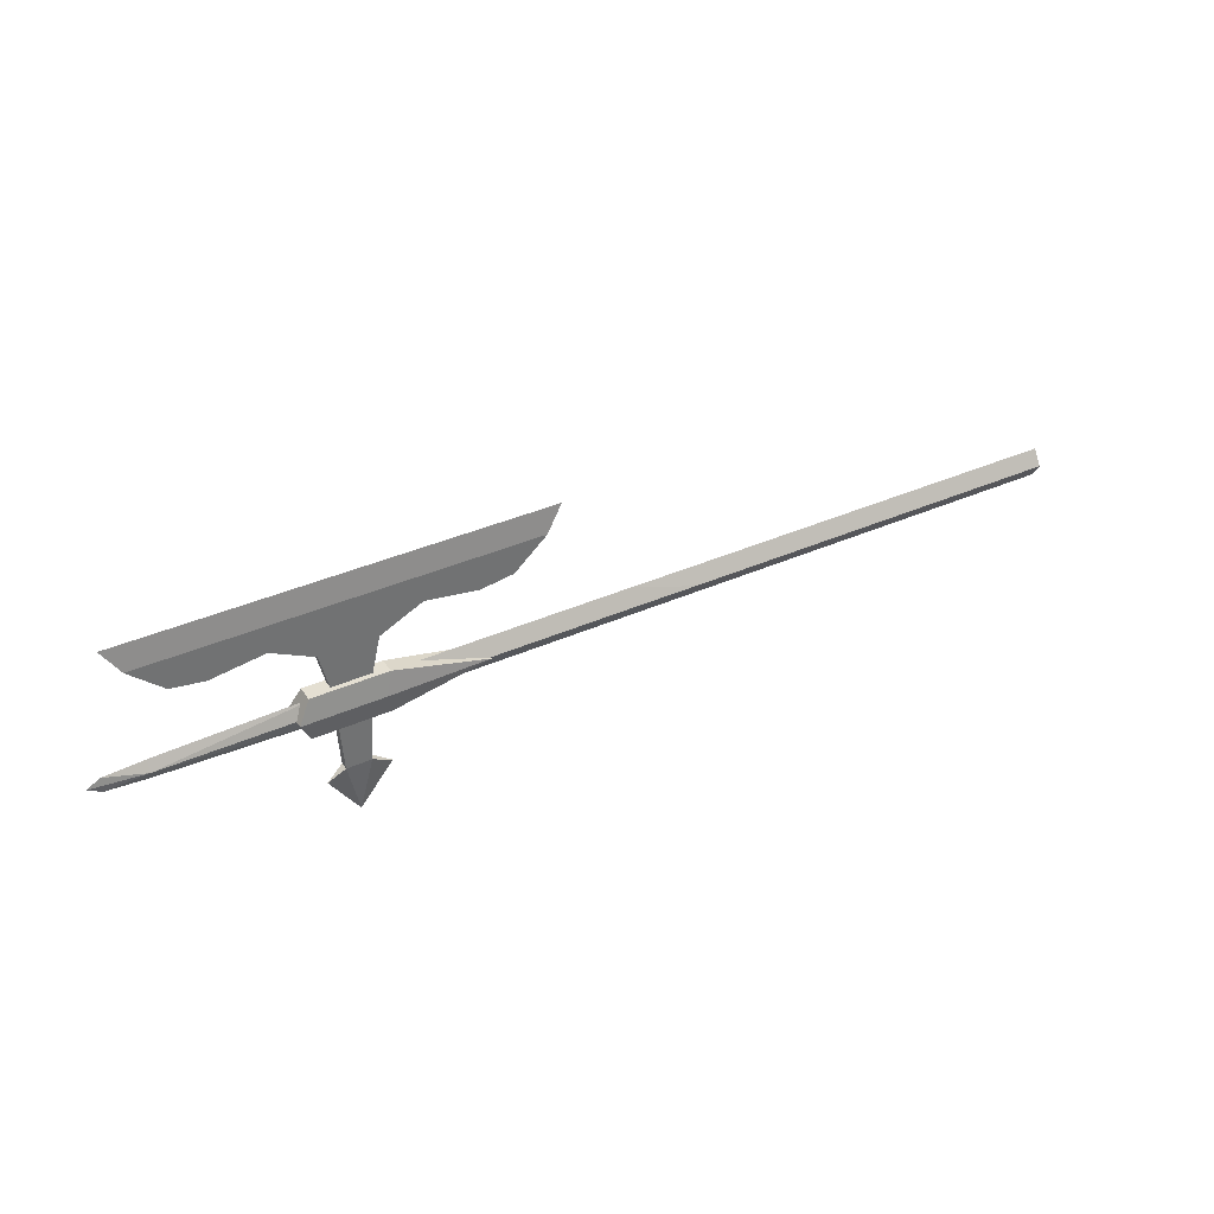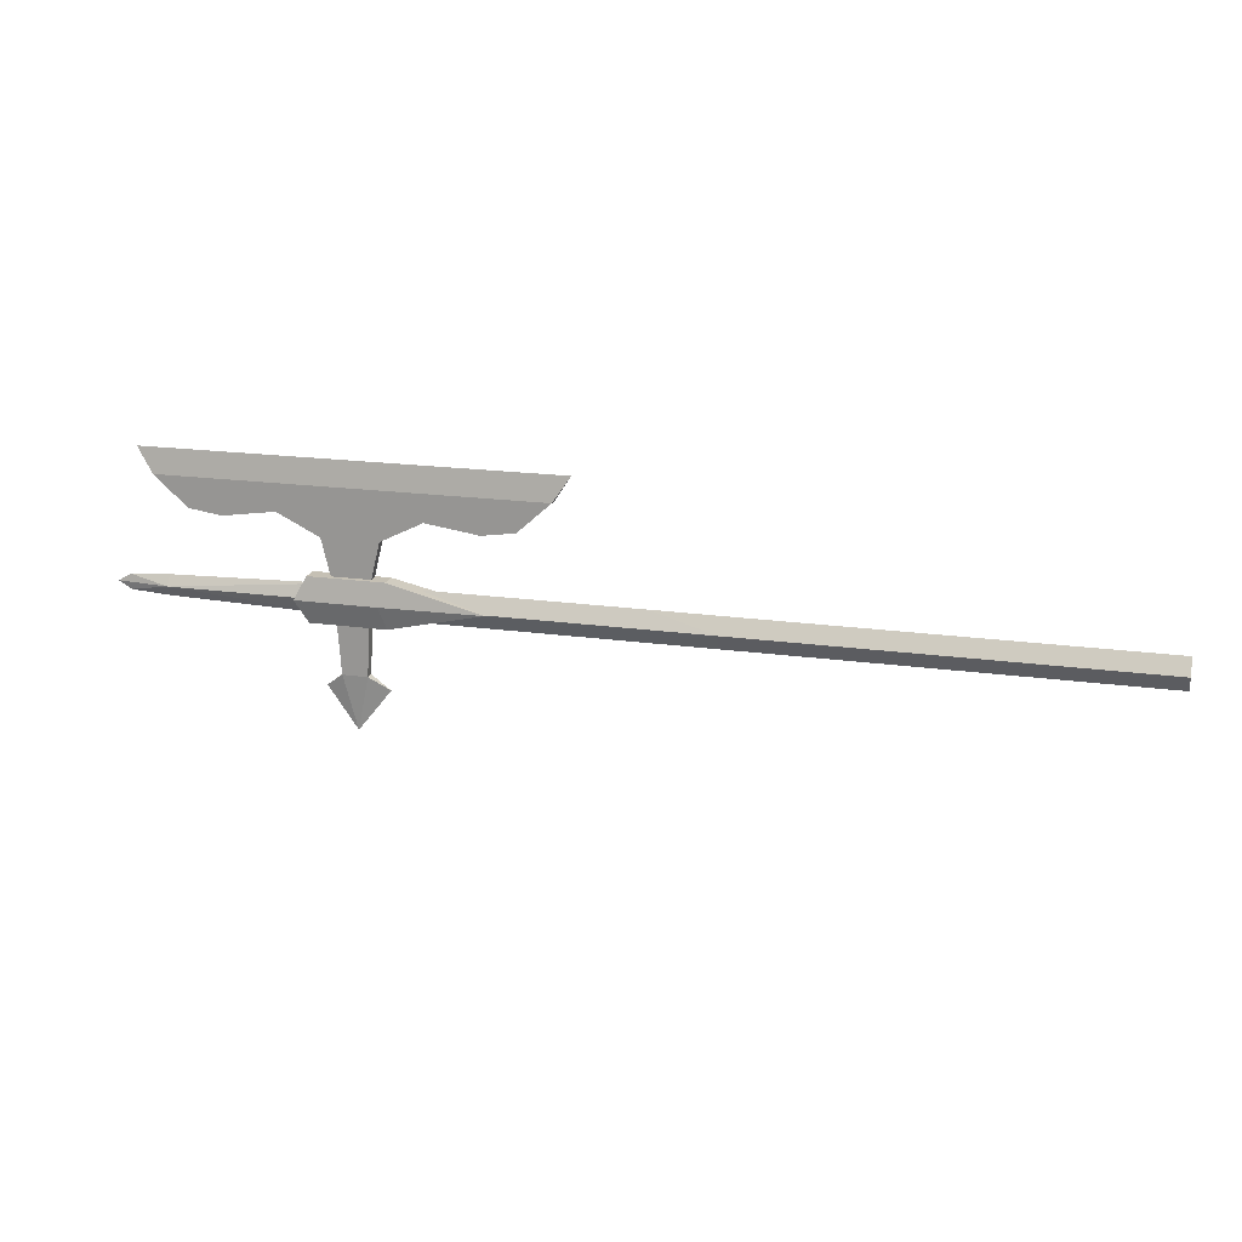
<metadata>
{"format":"obj","ext":"obj","renderer":"f3d","projection":"perspective","resolution":1024,"background":"white","views":[{"elev":36.9,"azim":-30.0,"up":"+Z"},{"elev":18.3,"azim":15.5,"up":"+Z"}]}
</metadata>
<code>
o ITMW_2H_AXE_LIGHT_02
v -0.2963 0 0.1567
v -0.7913 0 0.1567
v -0.5609 0.005 0
v -0.6285 -0.005 0.09517
v -0.7319 -0.005 0.0918
v -0.3557 -0.005 0.0918
v -0.51 -0.005 0.07
v -0.5238 -0.005 -0.01
v -0.5038 0 -0.1
v -0.5788 0 -0.1
v -0.5777 -0.005 0.07
v -0.5638 0.005 -0.01
v -0.5937 -0.0085 -0.027
v -0.39 -0.0135 0
v -0.6076 0.0162 0
v -0.5768 -0 -0.01836
v 0.3393 -0 -0.01837
v -0.5768 -0 0.0185
v 0.3393 -0 0.01829
v -0.7715 -0.005 0.1272
v -0.5267 -0.005 0
v -0.8094 0 -0.009131
v -0.5684 0 -0.01766
v -0.5684 0 0.01766
v -0.5288 -0.005 -0.085
v -0.8097 0 0.009022
v -0.5027 -0.0085 -0.027
v -0.5937 -0.011 0.027
v -0.6285 0.005 0.09517
v -0.6923 0.005 0.0859
v -0.7715 0.005 0.1272
v -0.39 0.0135 0
v -0.5937 0.0085 0.027
v -0.6076 -0.0162 0
v 0.3393 -0.01169 8.9e-05
v -0.5777 0.005 0.07
v -0.5768 -0.01134 6.9e-05
v -0.5768 0.01134 6.9e-05
v -0.5027 -0.011 0.027
v 0.3393 0.01118 8.9e-05
v -0.5937 0.0075 -0.027
v -0.5288 0.005 -0.085
v -0.51 0.005 0.07
v -0.5267 0.005 0
v -0.5609 -0.005 0
v -0.5238 0.005 -0.01
v -0.5588 -0.005 -0.085
v -0.5638 -0.005 -0.01
v -0.5588 0.005 -0.085
v -0.4591 0.005 0.09517
v -0.3953 0.005 0.0859
v -0.3557 0.005 0.0918
v -0.7621 0.0072 0
v -0.7621 -0.0072 0
v -0.4591 -0.005 0.09517
v -0.7319 0.005 0.0918
v -0.566 0.007102 2e-06
v -0.566 -0.007102 2e-06
v -0.5438 0 -0.15
v -0.5027 0.0085 0.027
v -0.5027 0.0075 -0.027
v -0.6923 -0.005 0.0859
v -0.3953 -0.005 0.0859
v -0.8252 0 0
v -0.3161 0.005 0.1272
v -0.3161 -0.005 0.1272
v -0.1373 -0.01169 8.9e-05
v -0.2136 -0 -0.01836
v -0.5105 -0.0162 0
v -0.5105 0.0162 0
v -0.7621 0 0.01229
v -0.7621 0 -0.01229
v -0.1373 0.01118 8.9e-05
v -0.2136 -0 0.0185
v -0.2136 -0.01134 6.9e-05
v -0.2136 0.01134 6.9e-05
v -0.1373 -0 0.01829
v -0.5438 0.005 0.1272
v -0.5438 -0.005 0.1272
v -0.1373 -0 -0.01837
f 80 68 73
f 80 67 68
f 40 17 73
f 67 80 35
f 35 19 67
f 17 40 35
f 77 67 19
f 73 77 40
f 19 40 77
f 19 35 40
f 37 68 75
f 75 18 37
f 68 37 16
f 16 38 68
f 76 68 38
f 38 18 76
f 18 75 74
f 74 76 18
f 75 68 67
f 74 75 67
f 76 74 73
f 68 76 73
f 77 73 74
f 77 74 67
f 80 73 17
f 17 35 80
f 65 50 78
f 66 79 55
f 78 43 36
f 79 11 7
f 20 62 4
f 31 29 30
f 66 55 63
f 65 51 50
f 11 21 7
f 36 43 44
f 12 42 49
f 48 47 25
f 79 4 11
f 78 36 29
f 42 12 46
f 25 8 48
f 32 61 70
f 14 69 27
f 79 1 2
f 78 2 1
f 11 45 21
f 36 44 3
f 58 54 23
f 57 23 53
f 59 9 25
f 59 42 9
f 72 23 54
f 72 53 23
f 27 69 13
f 61 32 27
f 34 15 13
f 32 70 60
f 4 29 36
f 62 29 4
f 62 30 29
f 20 56 5
f 20 31 56
f 2 31 20
f 14 27 32
f 14 32 39
f 15 34 33
f 60 39 32
f 28 33 34
f 14 39 69
f 11 36 3
f 4 36 11
f 28 69 39
f 28 39 33
f 41 13 15
f 13 61 27
f 25 9 42
f 46 25 42
f 7 44 43
f 63 55 50
f 7 21 44
f 11 3 45
f 25 46 8
f 59 25 47
f 59 49 42
f 49 48 12
f 49 10 47
f 48 49 47
f 78 50 43
f 55 43 50
f 63 50 51
f 66 6 52
f 65 52 51
f 6 51 52
f 71 24 53
f 22 64 53
f 71 54 24
f 54 64 22
f 79 7 55
f 55 7 43
f 31 30 56
f 5 56 30
f 57 53 24
f 58 24 54
f 47 10 59
f 49 59 10
f 60 70 33
f 33 39 60
f 41 70 61
f 41 61 13
f 20 5 62
f 5 30 62
f 66 63 6
f 6 63 51
f 53 64 26
f 26 64 54
f 66 52 65
f 1 65 78
f 1 66 65
f 1 79 66
f 34 69 28
f 34 13 69
f 15 70 41
f 15 33 70
f 26 71 53
f 54 71 26
f 72 22 53
f 22 72 54
f 29 31 78
f 2 78 31
f 4 79 20
f 2 20 79

</code>
